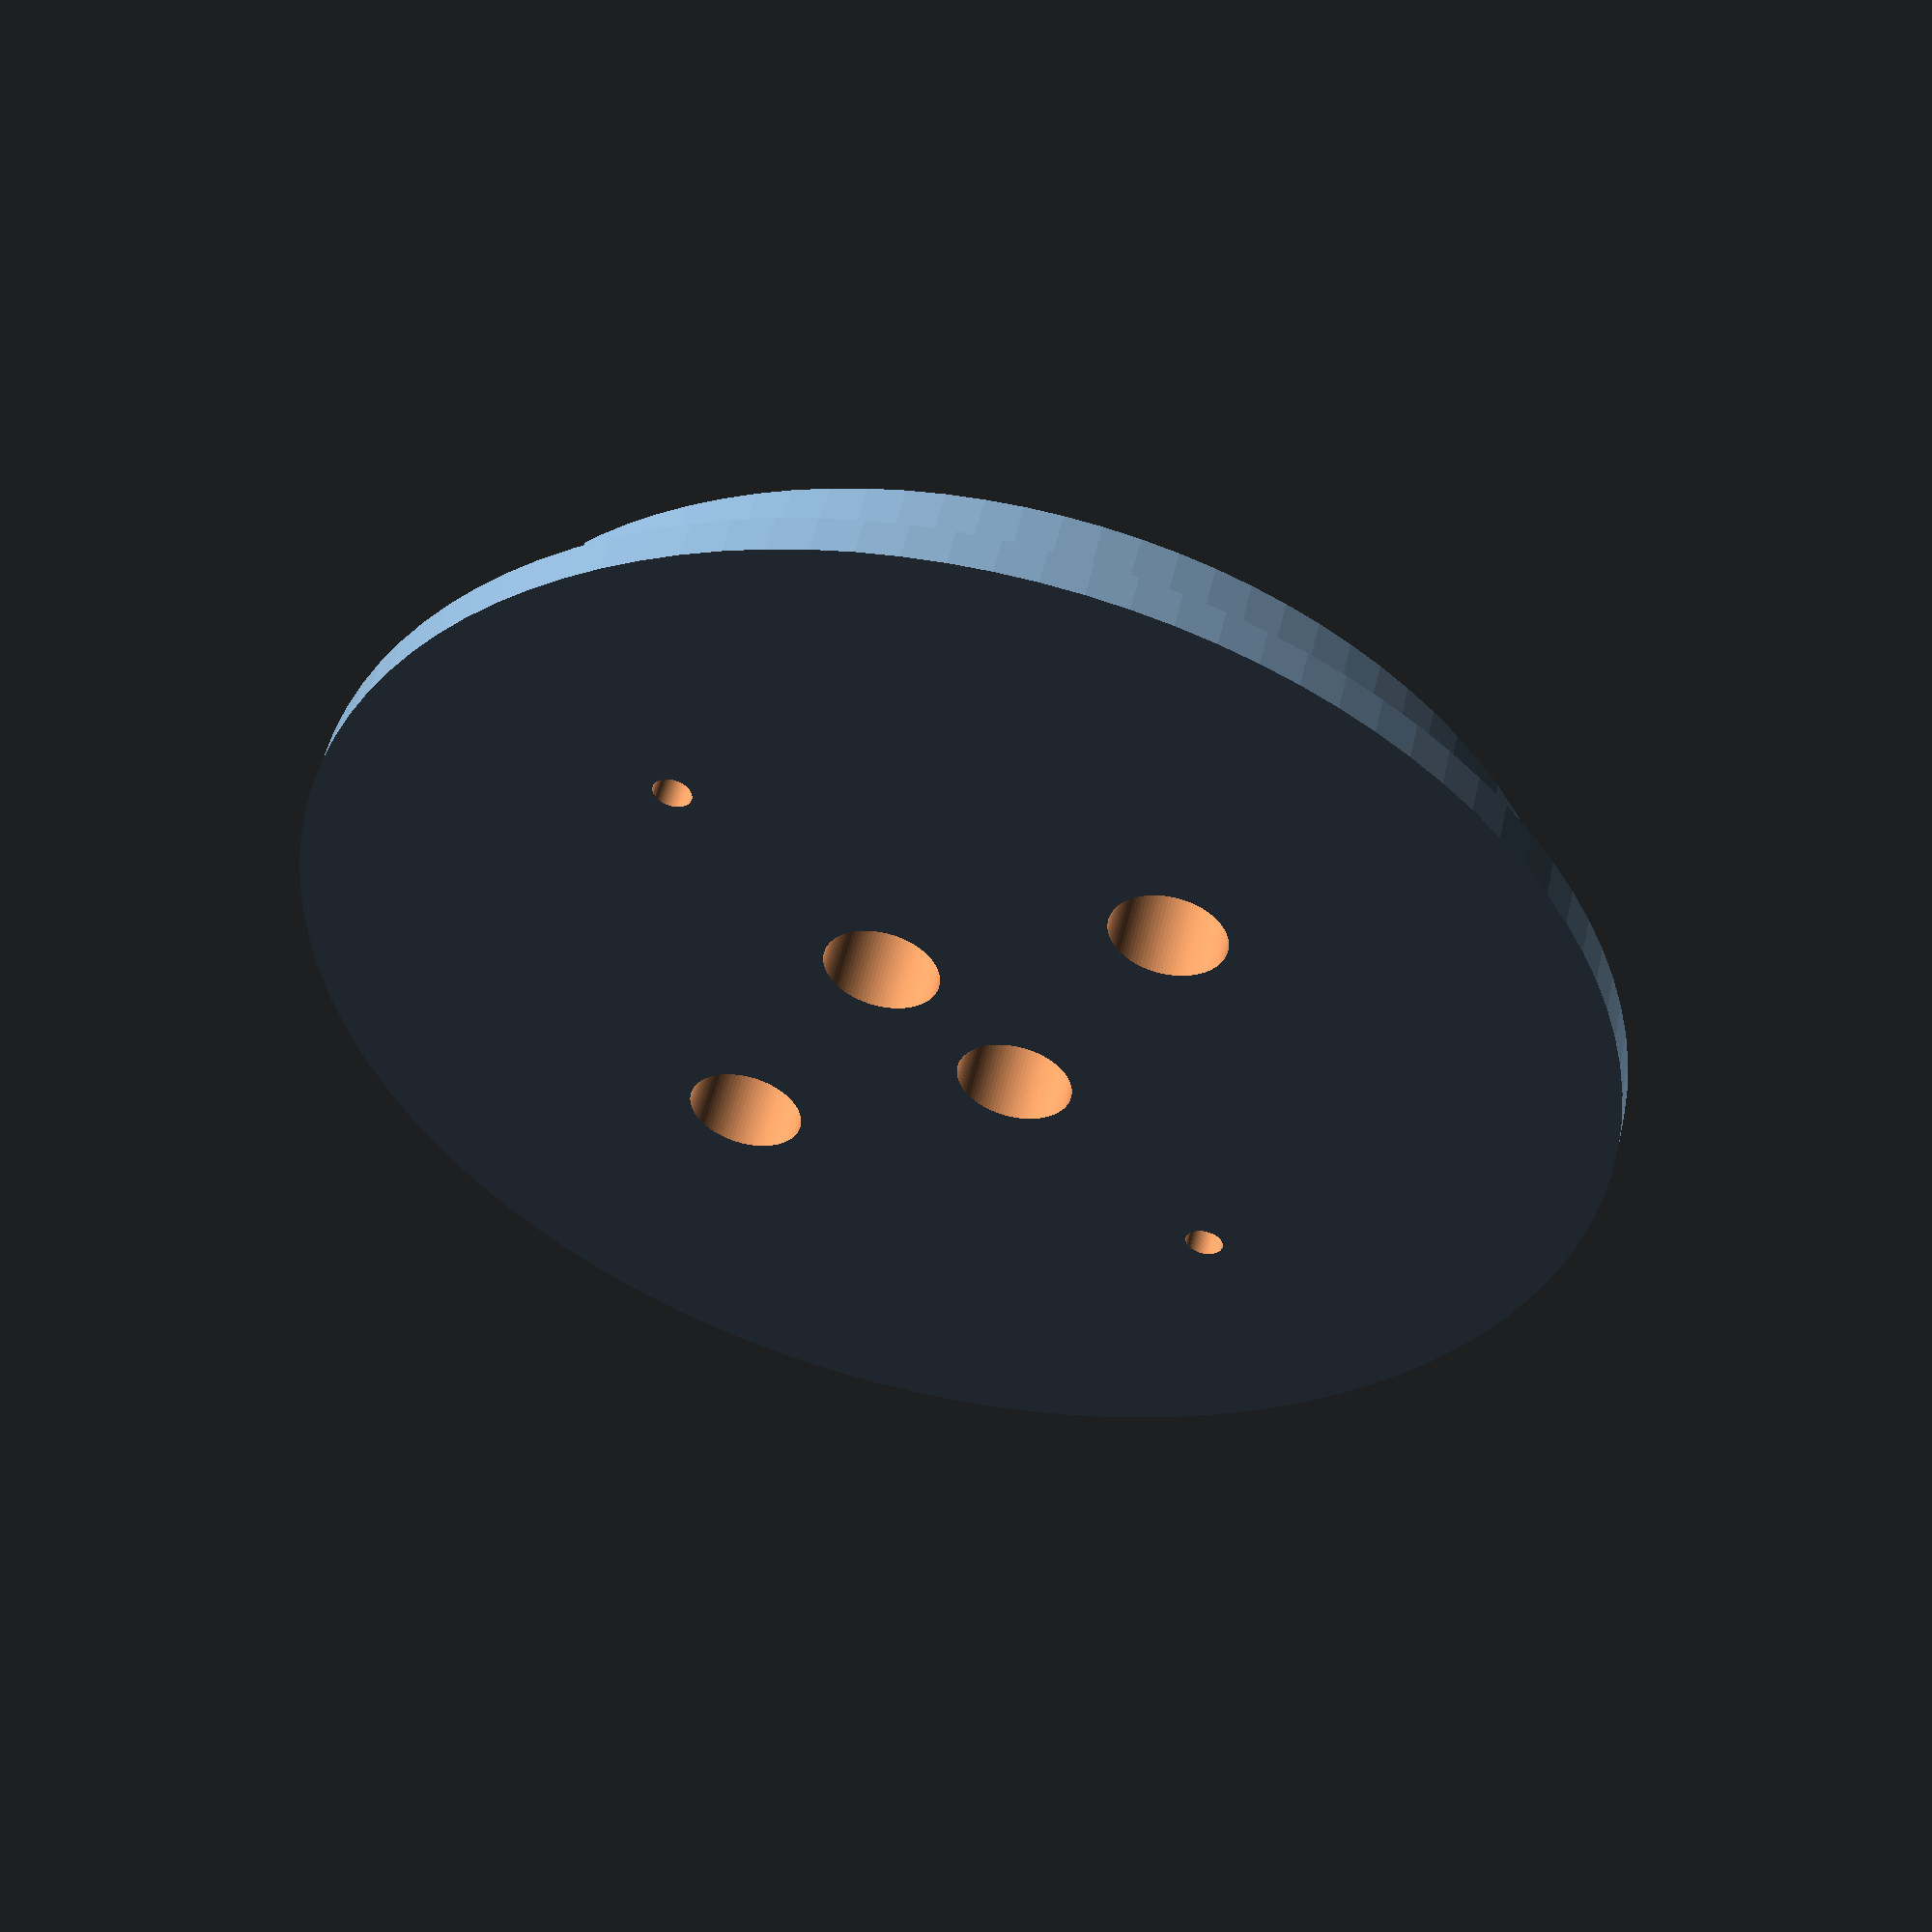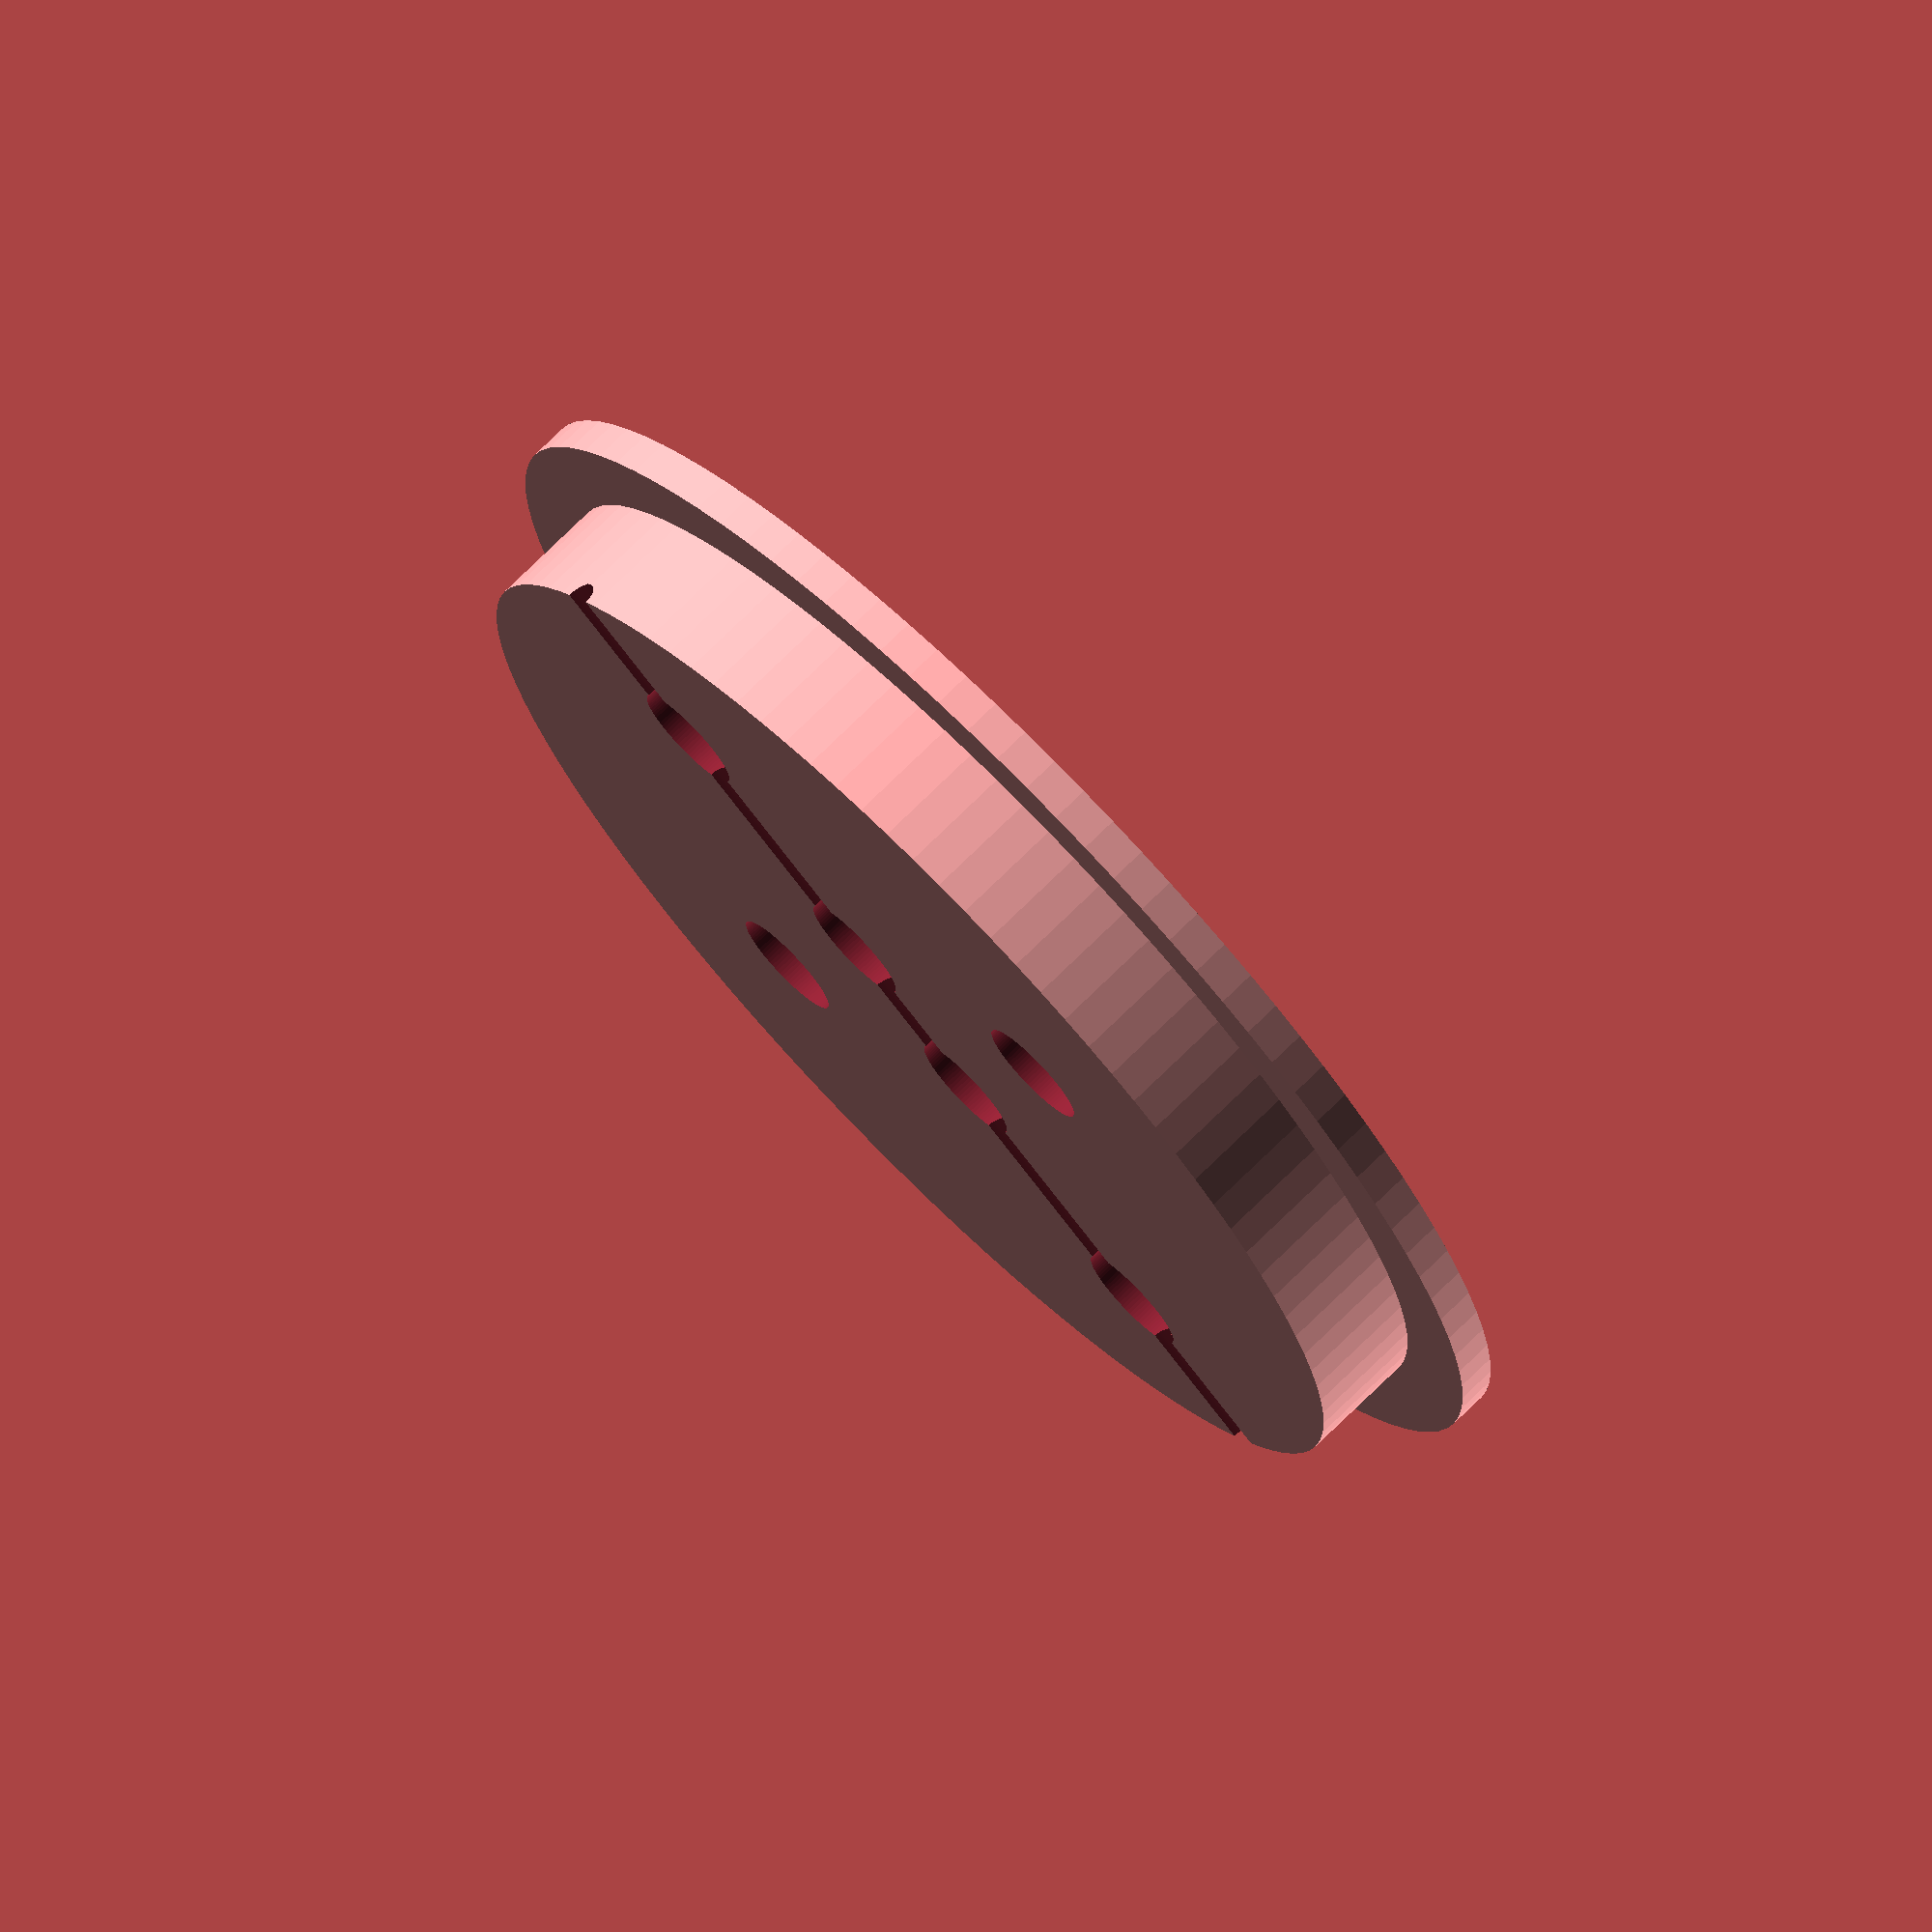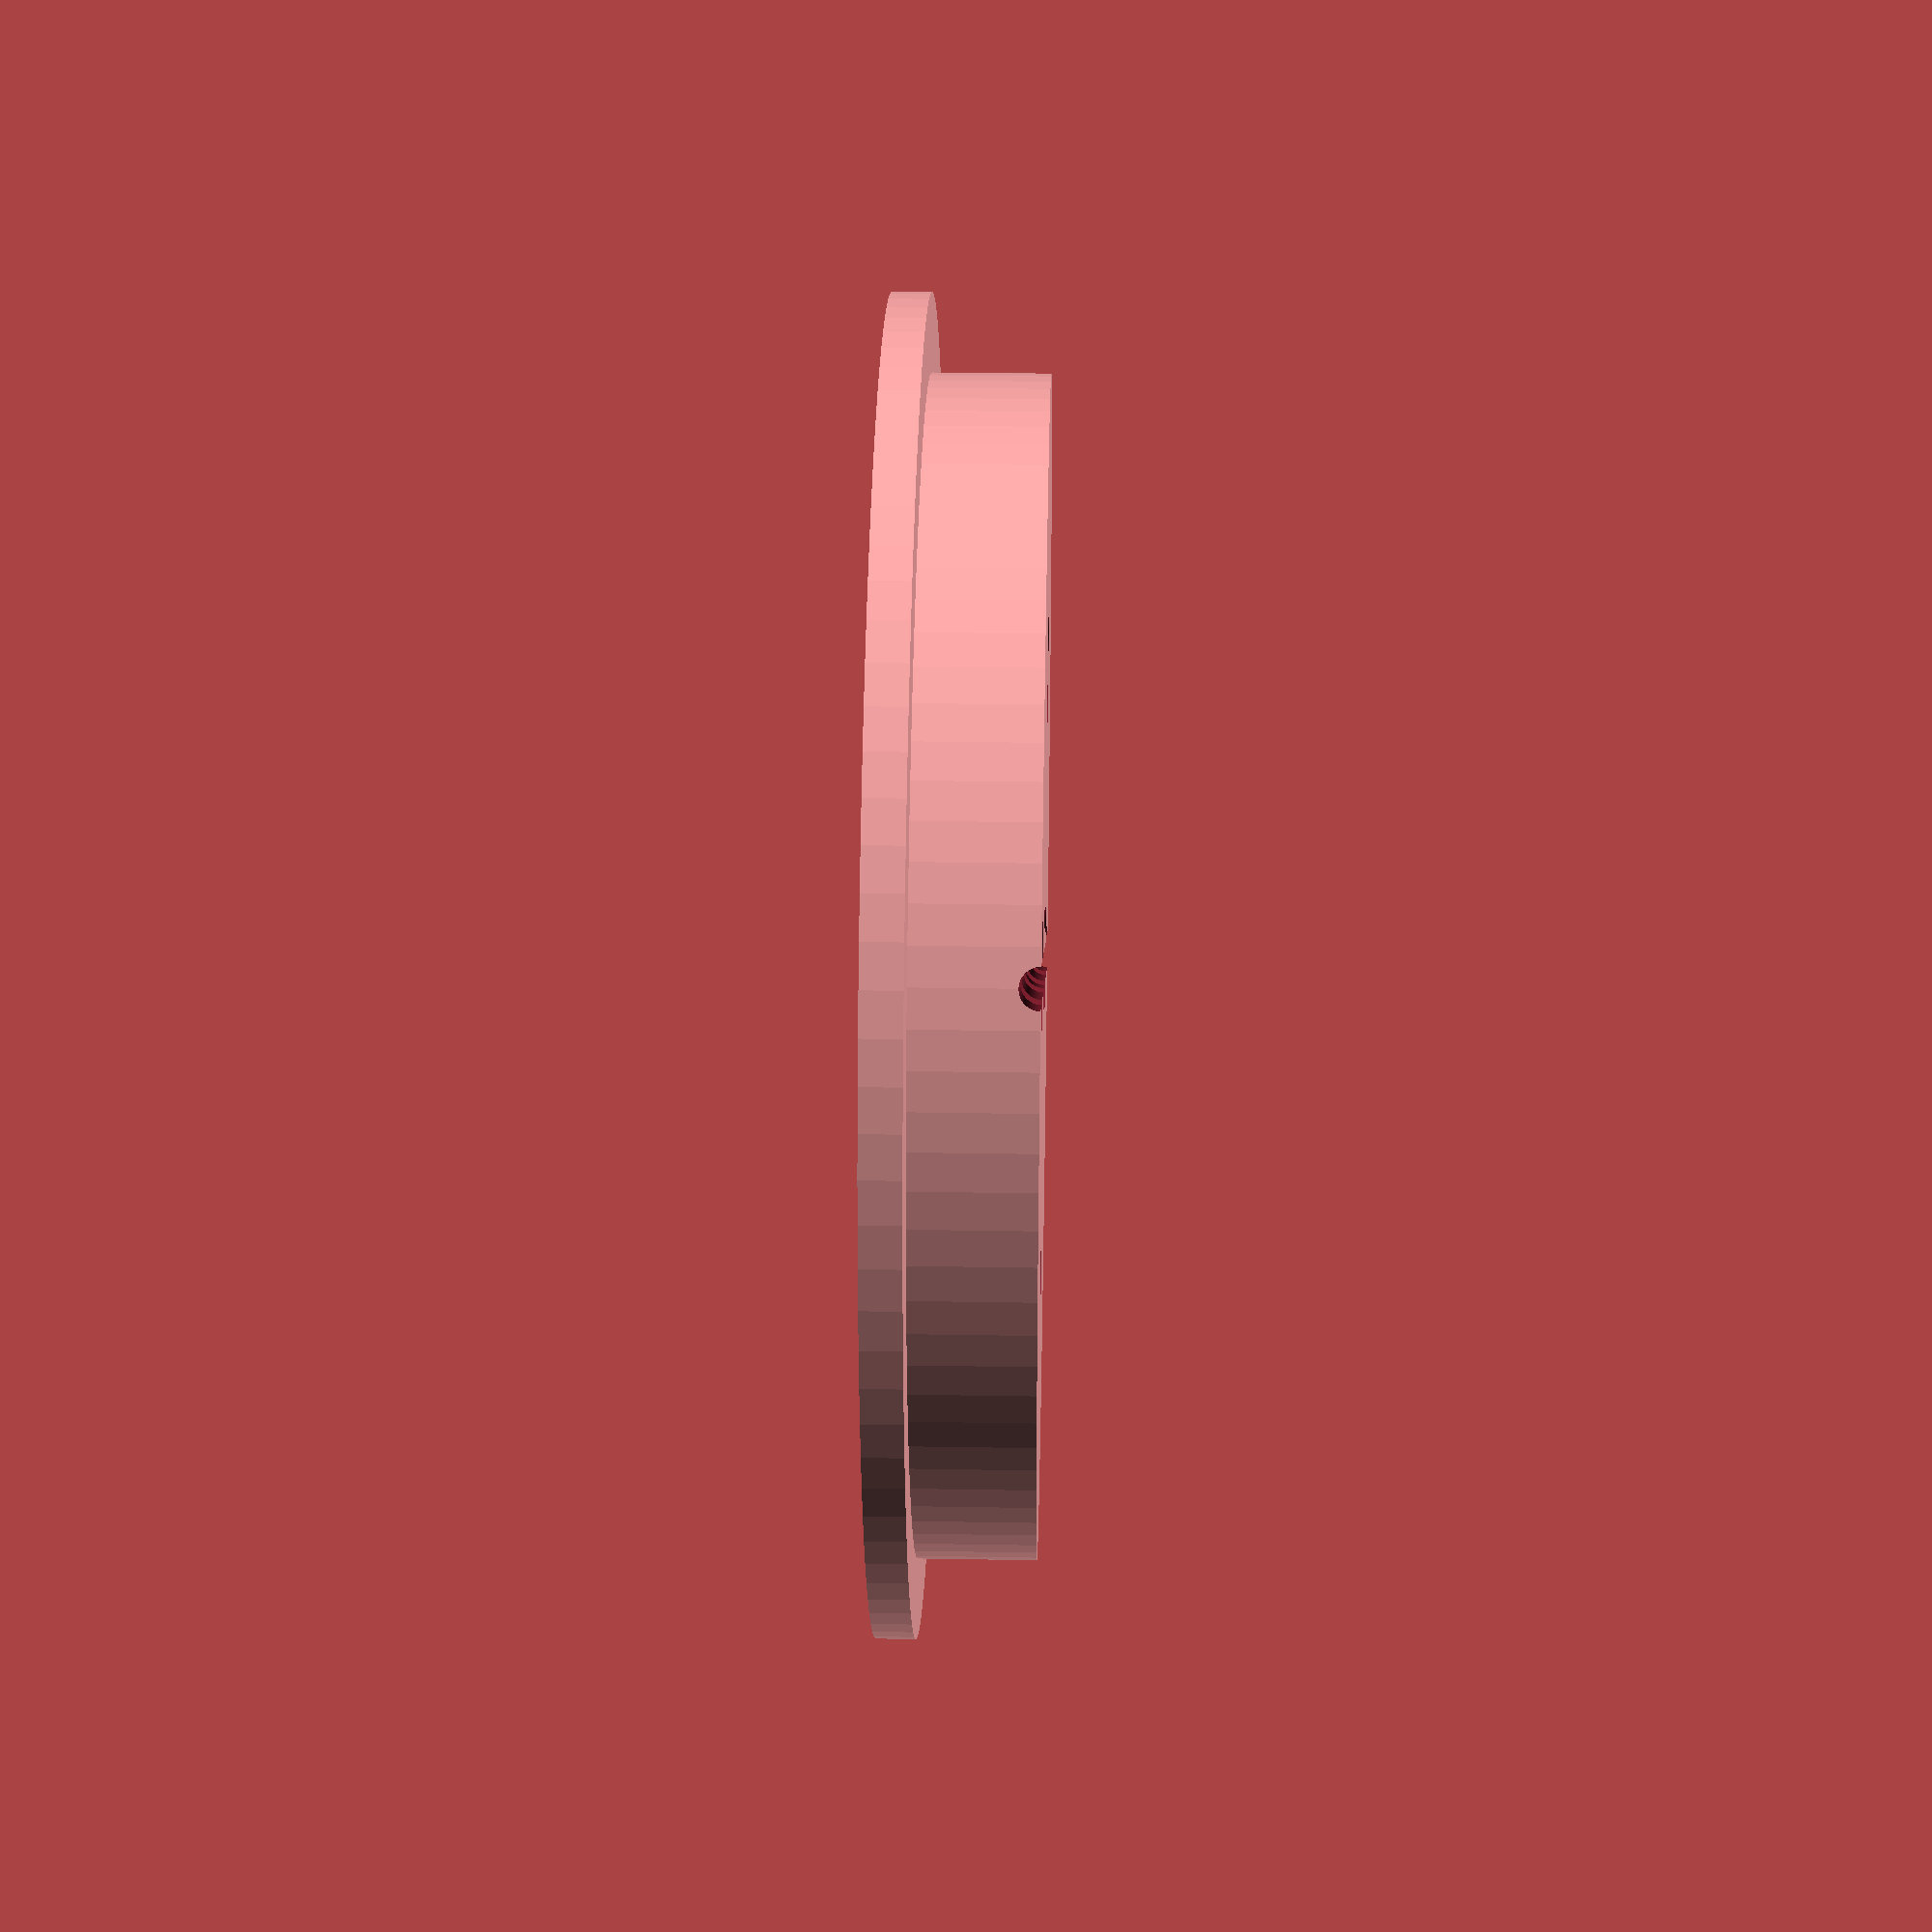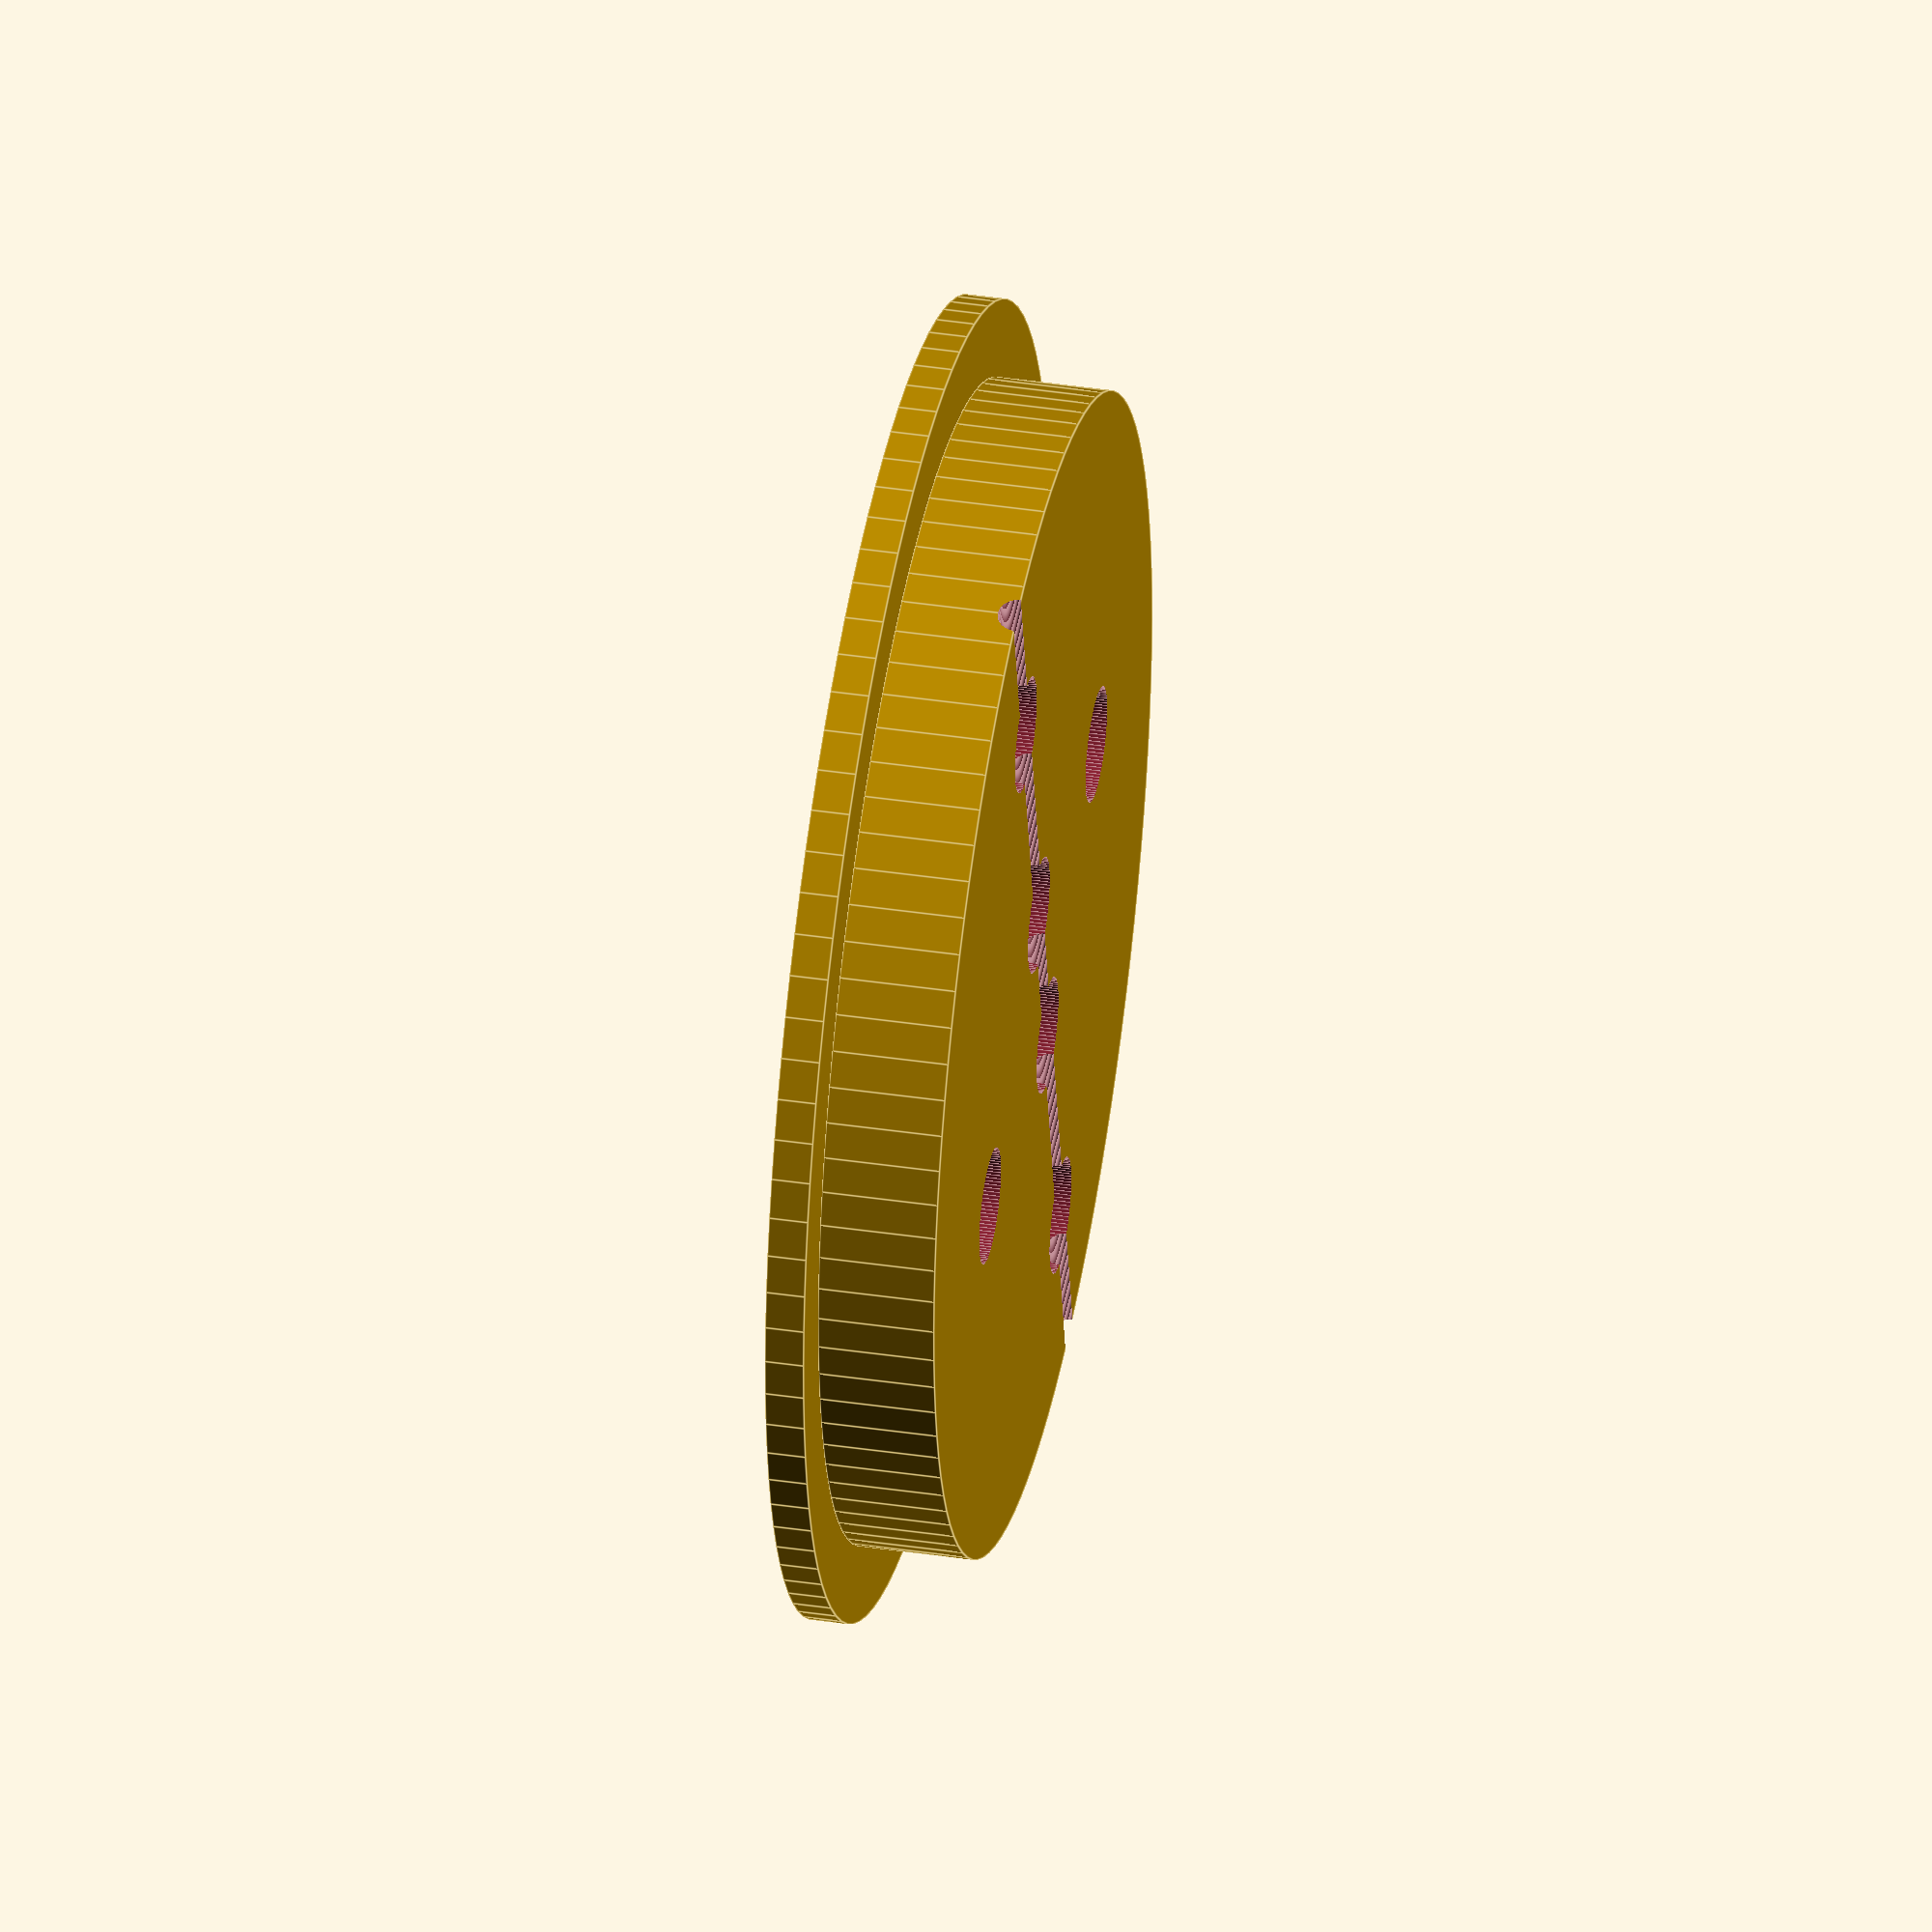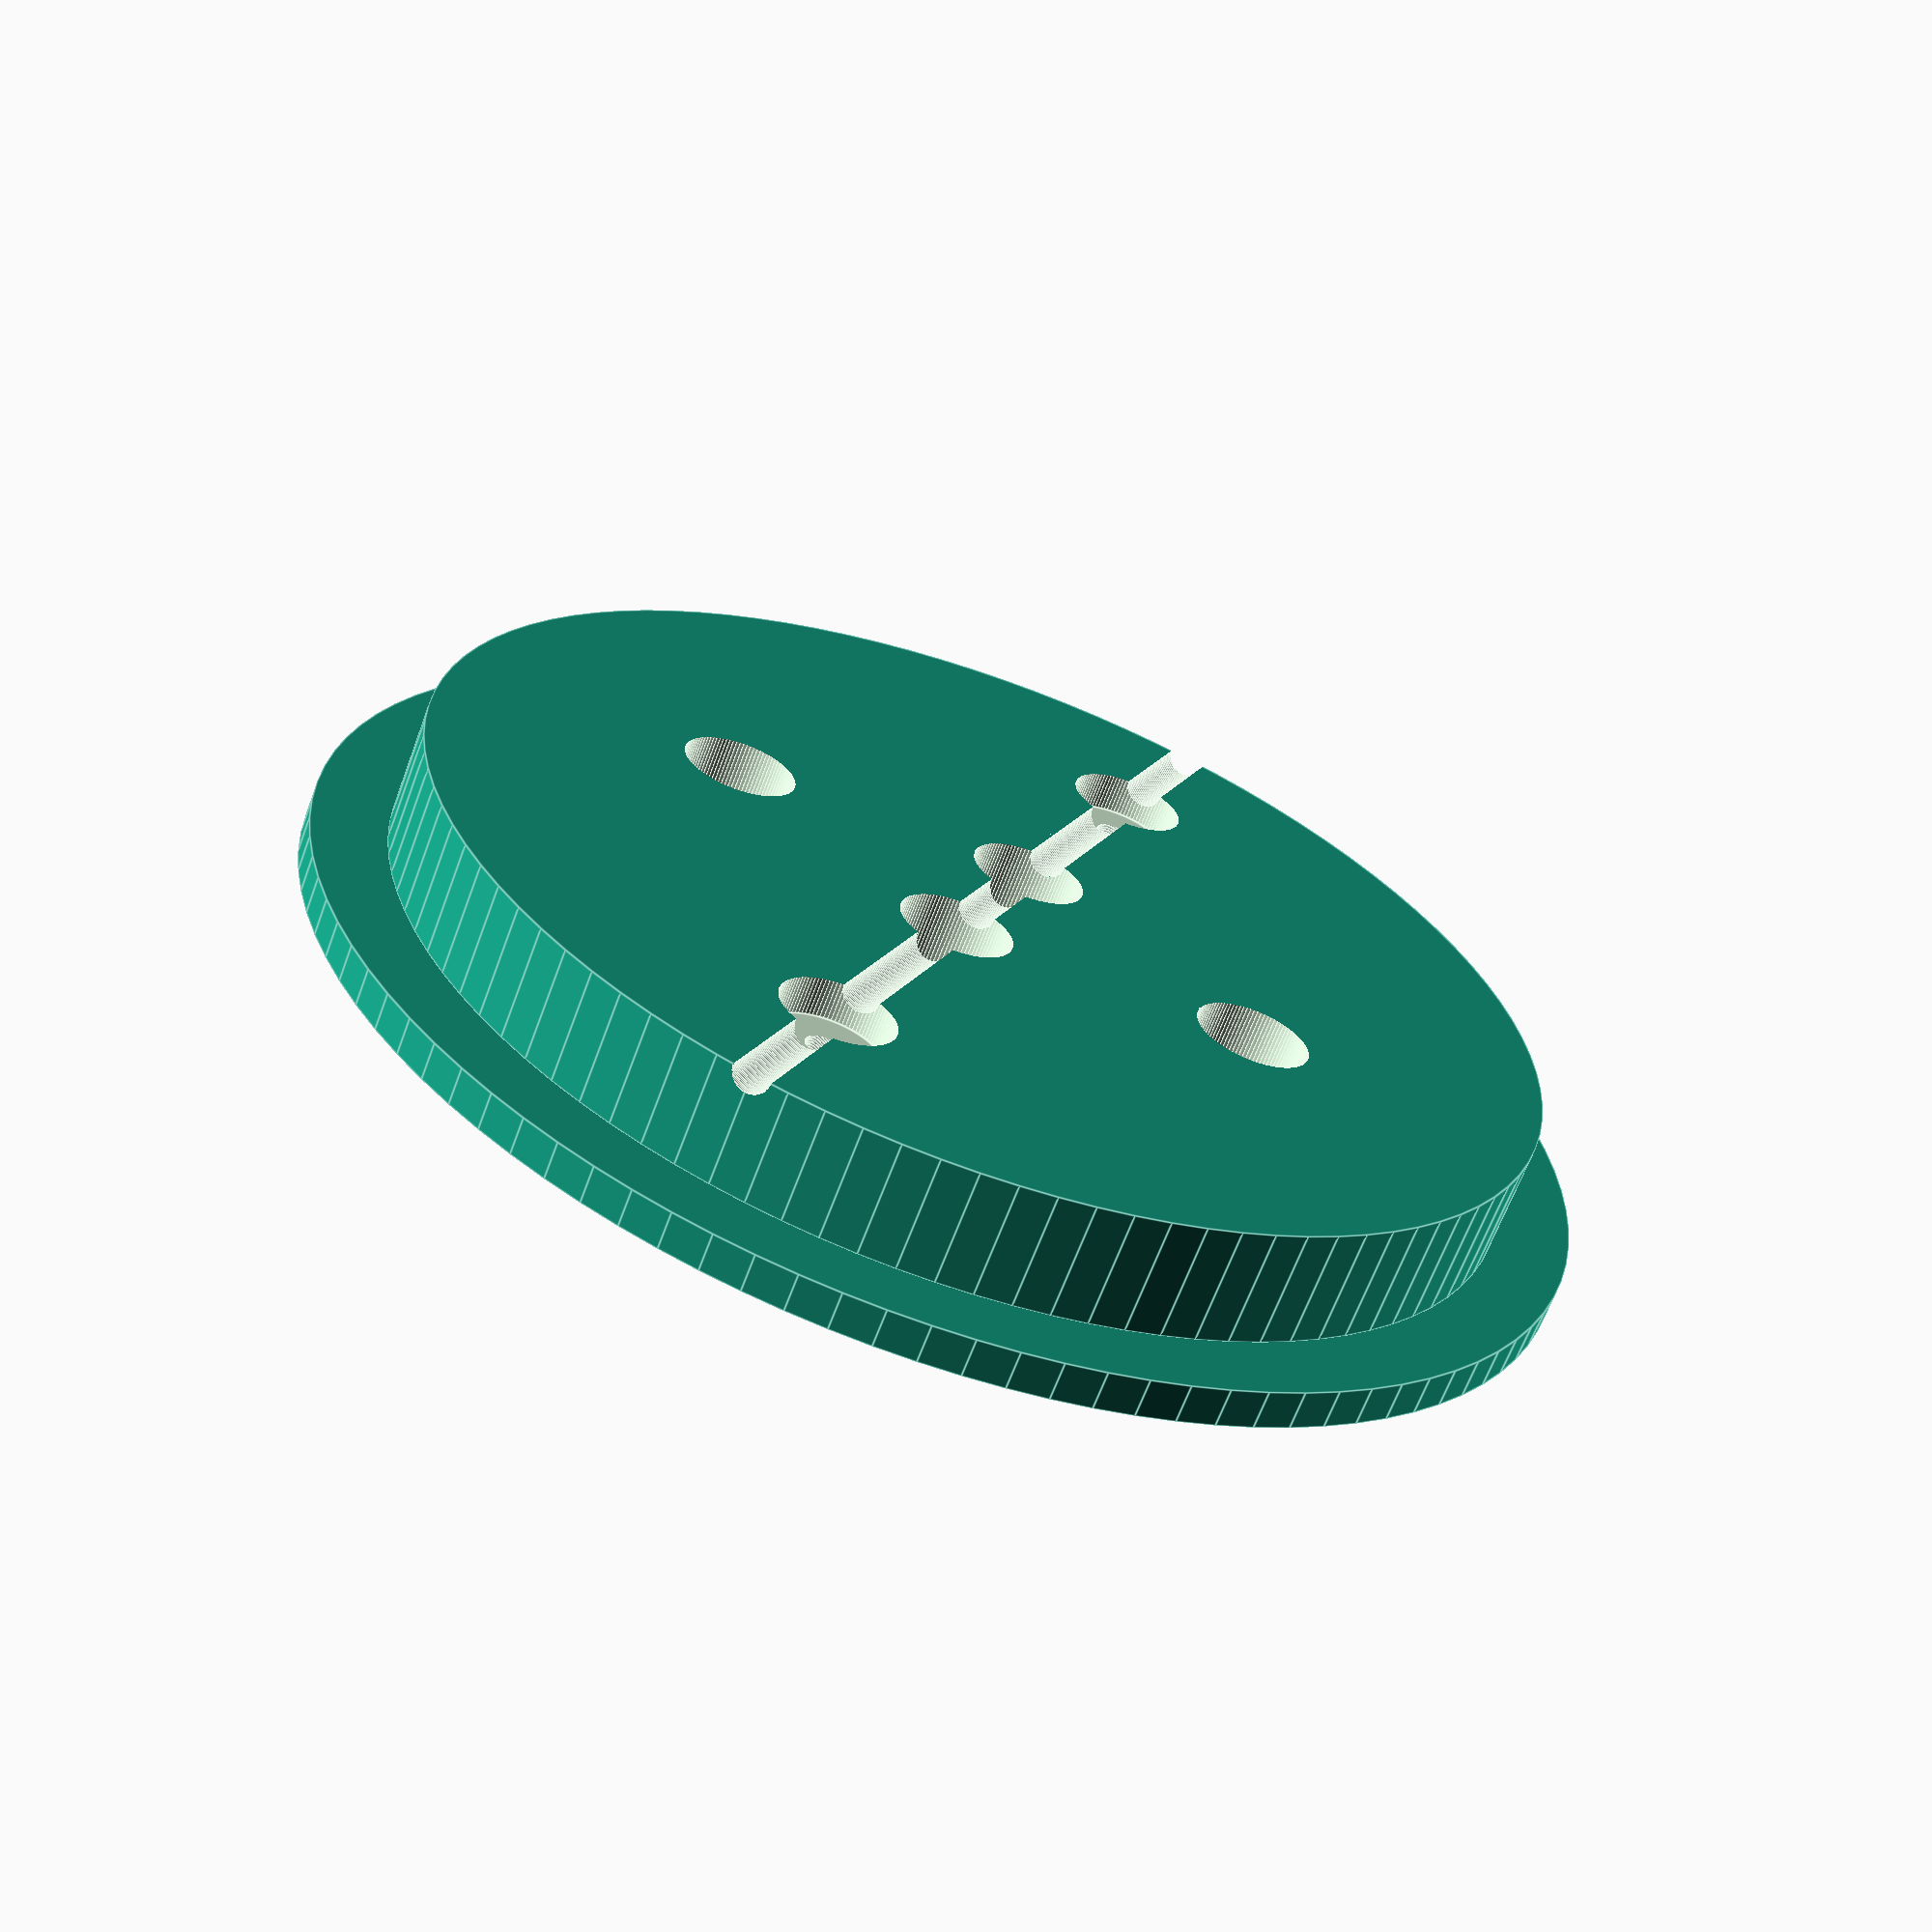
<openscad>

difference(){
	union(){        

        translate([0,0,1]){
                cylinder(h=3, r=15, $fn=100, center=false);
        }
        translate([0,0,0]){
                cylinder(h=1, r=17, $fn=100, center=false);
        }
        
      
        
        
	}
	union() {



        translate([2.5,0,-10]){
            rotate(a = [0,0,-10]) {
                cylinder(h=500, r=1.5, $fn=100, center=false);
            }
        }	
        translate([-2.5,0,-10]){
            rotate(a = [0,0,-10]) {
                cylinder(h=500, r=1.5, $fn=100, center=false);
            }
        }	
        
        translate([10,0,-10]){
            rotate(a = [0,0,-10]) {
                cylinder(h=500, r=0.5, $fn=100, center=false);
            }
        }	
        translate([-10,0,-10]){
            rotate(a = [0,0,-10]) {
                cylinder(h=500, r=0.5, $fn=100, center=false);
            }
        }	

        translate([10,0,3]){
            rotate(a = [0,0,-10]) {
                cylinder(h=500, r=1.5, $fn=100, center=false);
            }
        }	
        translate([-10,0,3]){
            rotate(a = [0,0,-10]) {
                cylinder(h=500, r=1.5, $fn=100, center=false);
            }
        }	

        translate([0,-7.5,-10]){
            rotate(a = [0,0,-10]) {
                cylinder(h=500, r=1.5, $fn=100, center=false);
            }
        }	
        translate([0,7.5,-10]){
            rotate(a = [0,0,-10]) {
                cylinder(h=500, r=1.5, $fn=100, center=false);
            }
        }	


        /*
        
        translate([0,-10,-10]){
            rotate(a = [0,0,-10]) {
                cylinder(h=500, r=1.5, $fn=100, center=false);
            }
        }	
        translate([0,10,-10]){
            rotate(a = [0,0,-10]) {
                cylinder(h=500, r=1.5, $fn=100, center=false);
            }
        }	
*/


        translate([-50,0,4]){
            rotate(a = [0,90,0]) {
                cylinder(h=500, r=0.5, $fn=100, center=false);
            }
        }	


	}
}

</openscad>
<views>
elev=308.5 azim=133.2 roll=192.7 proj=p view=solid
elev=106.0 azim=216.4 roll=134.6 proj=o view=wireframe
elev=150.3 azim=27.8 roll=268.6 proj=p view=wireframe
elev=141.2 azim=256.3 roll=259.3 proj=o view=edges
elev=244.4 azim=113.1 roll=200.2 proj=p view=edges
</views>
